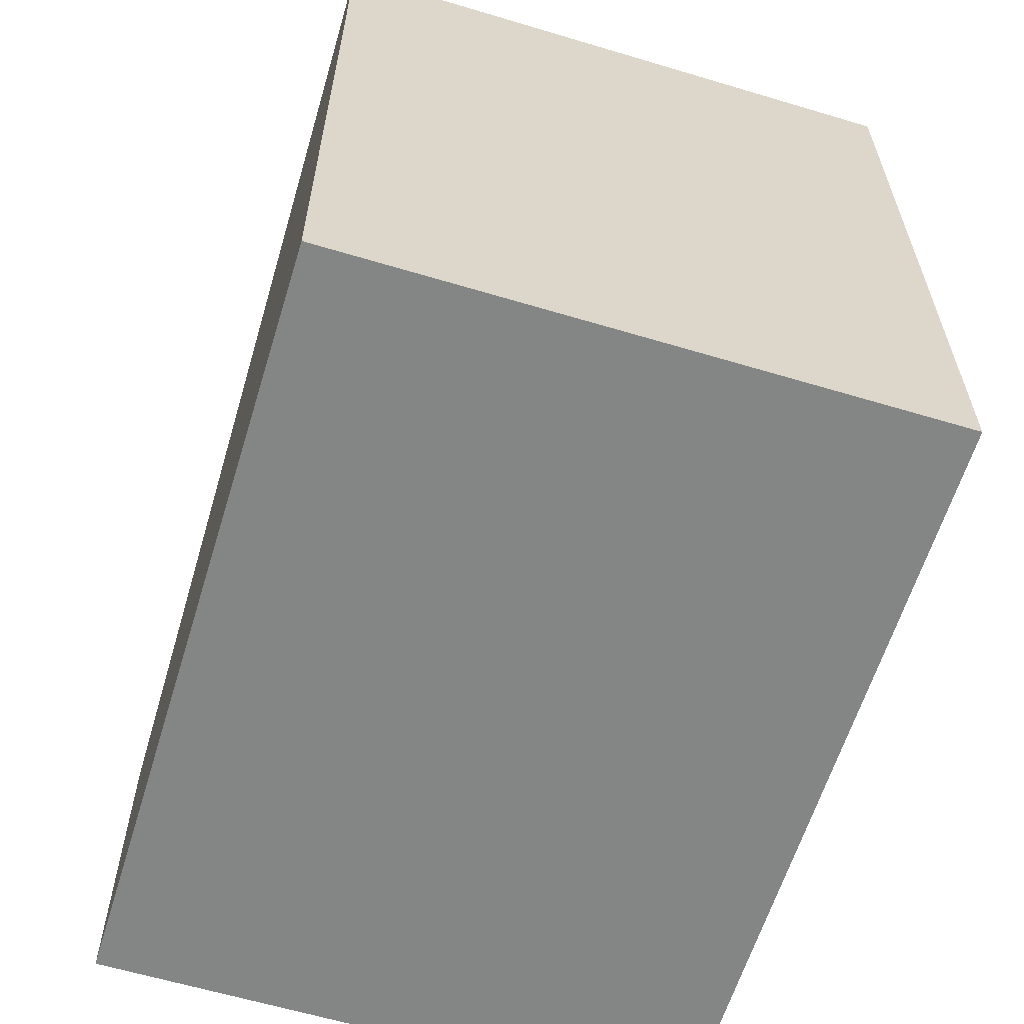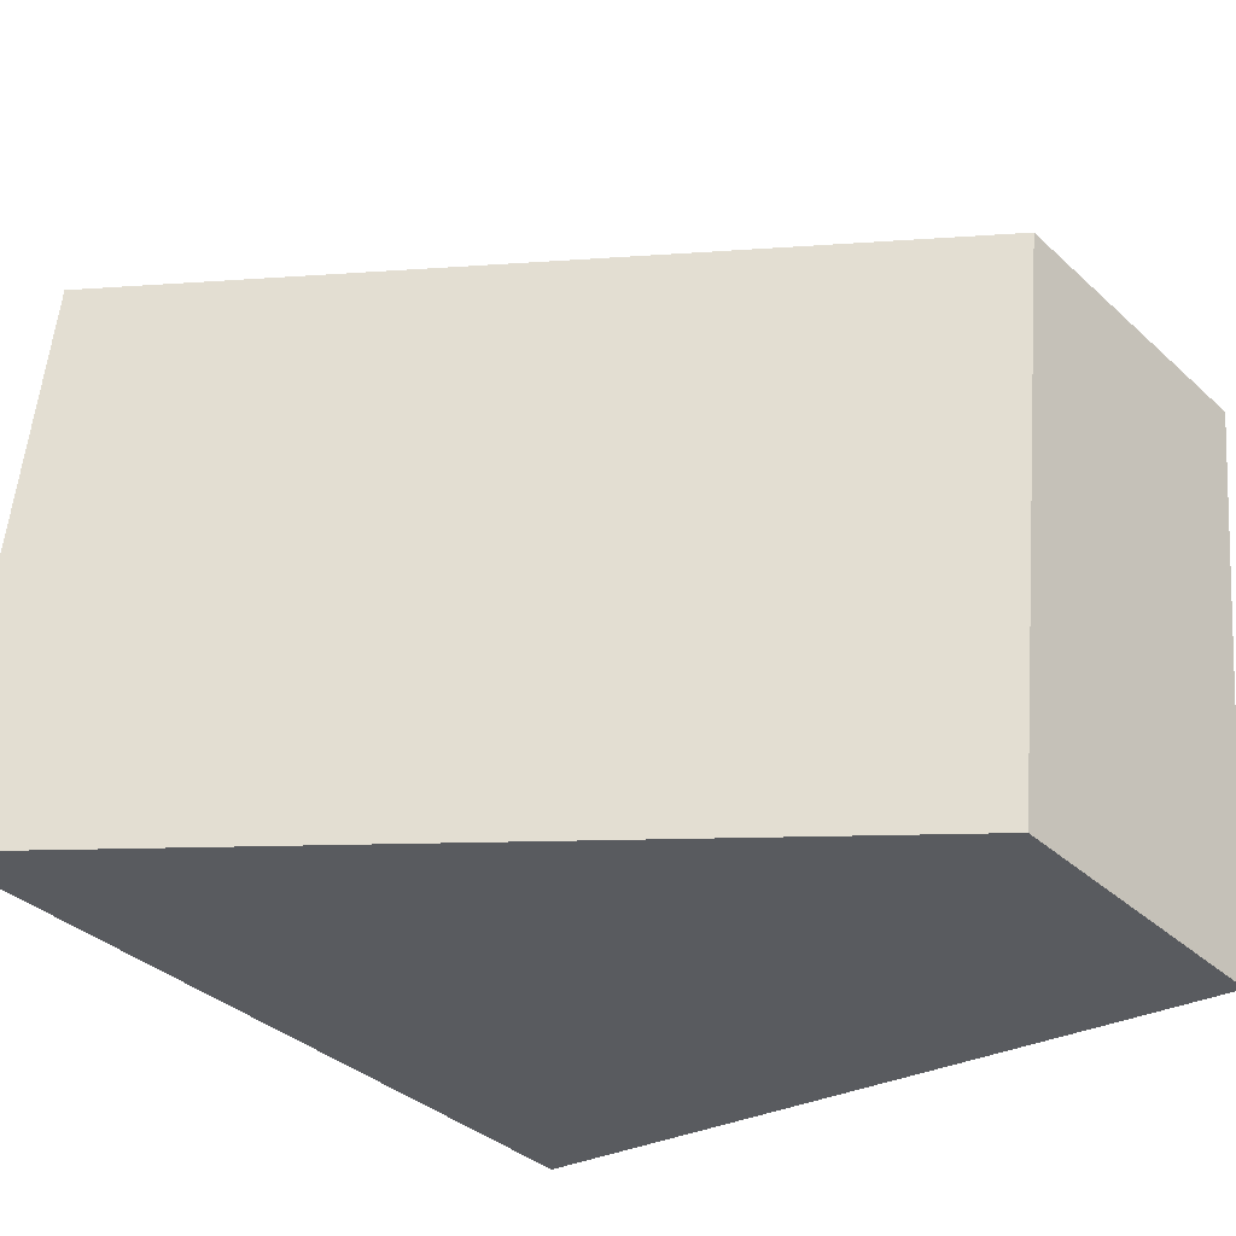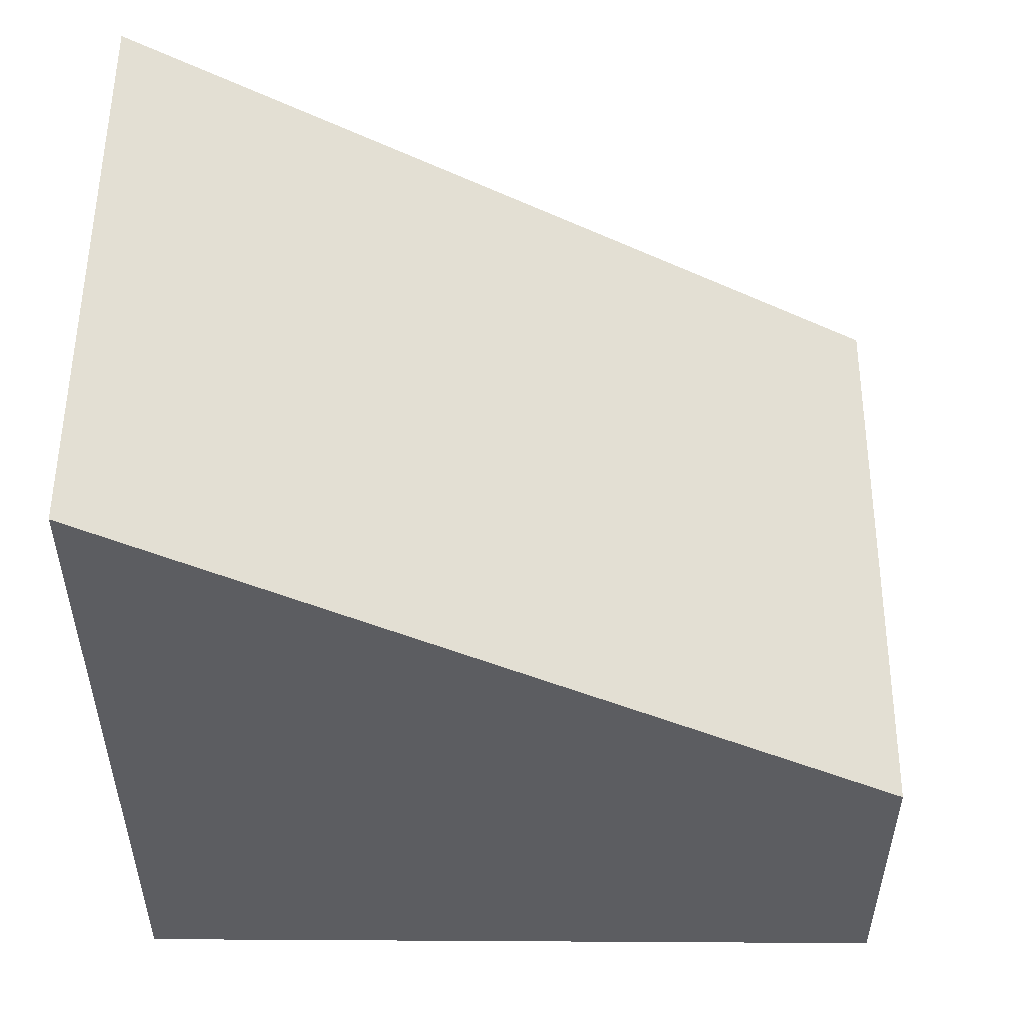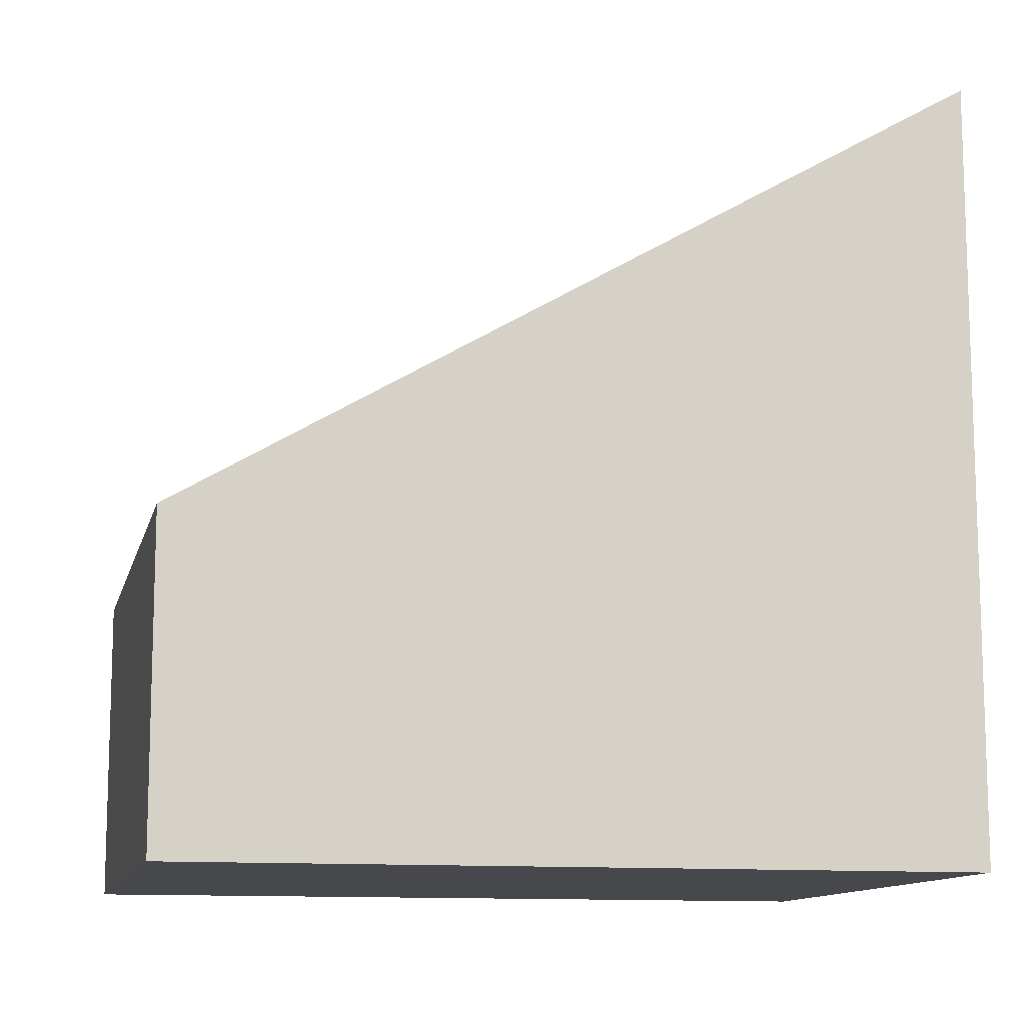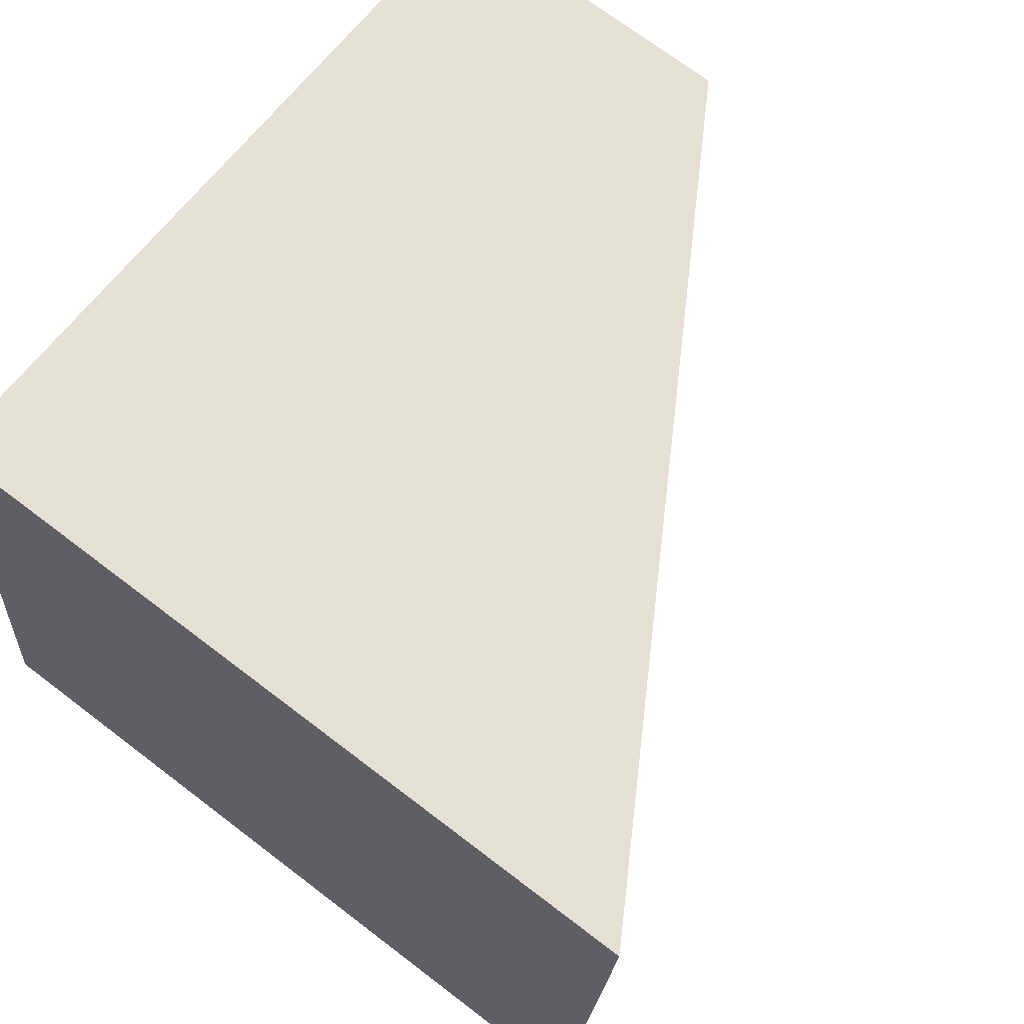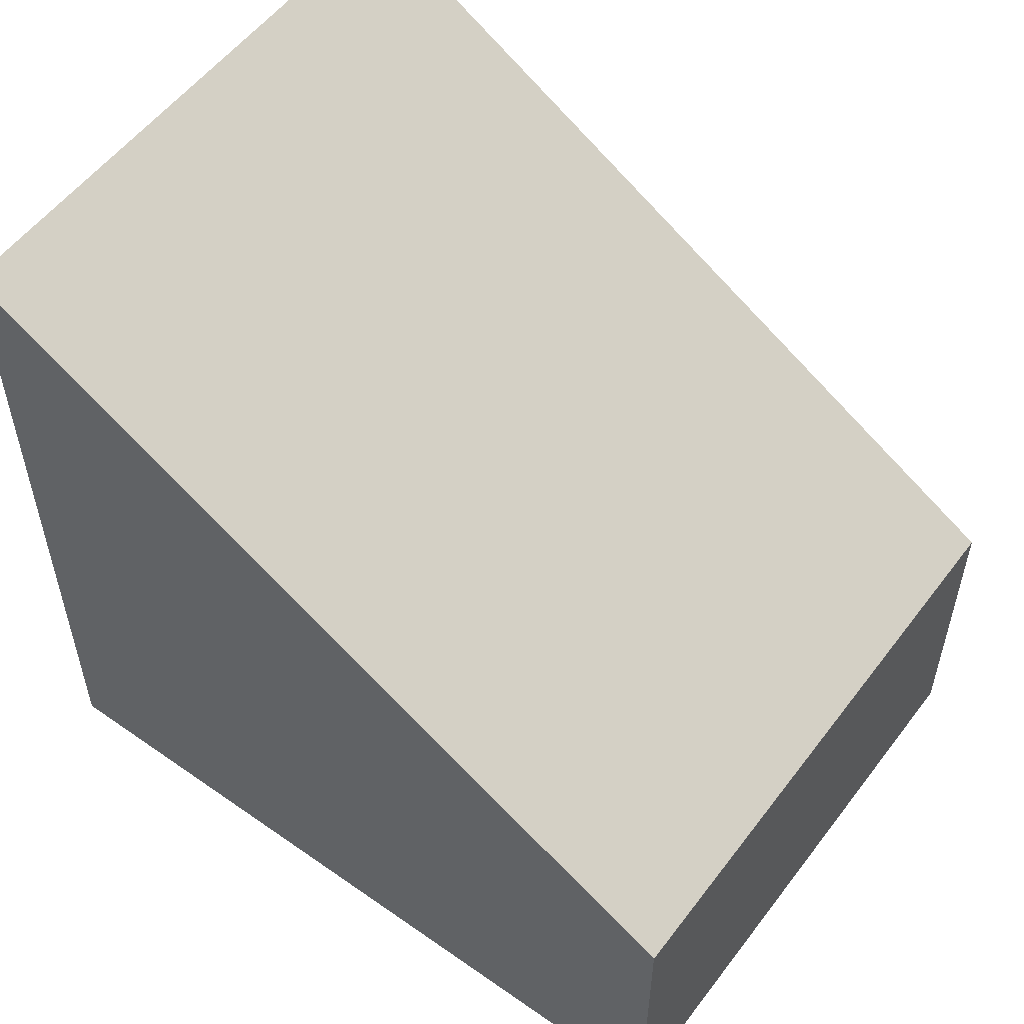
<metadata>
{"format":"obj","ext":"obj","renderer":"f3d","projection":"perspective","resolution":1024,"background":"white","views":[{"elev":-61.6,"azim":66.5,"up":"+Y"},{"elev":-37.1,"azim":-139.0,"up":"+Z"},{"elev":53.1,"azim":173.9,"up":"+Y"},{"elev":-11.6,"azim":-19.1,"up":"+Y"},{"elev":72.2,"azim":127.2,"up":"+Z"},{"elev":55.2,"azim":-150.0,"up":"+Y"}]}
</metadata>
<code>
v  0 3.272 2.004e-16
v  8.748 7.989 -5.258
v  0.7 3.267 -6.17
v  0.907 3.804 0.103
v  2.022 4.458 0.229
v  4.003 5.62 0.454
v  8.04 7.989 0.912
v  8.04 -5.584e-17 0.912
v  4.003 -2.78e-17 0.454
v  2.022 -1.402e-17 0.229
v  0 0 0
v  0.907 -6.307e-18 0.103
v  8.748 3.22e-16 -5.258
v  0.7 3.778e-16 -6.17
g defaultobject
f 1 2 3
f 2 1 4
f 2 4 5
f 2 5 6
f 2 6 7
f 6 8 7
f 8 6 5
f 8 5 4
f 8 4 1
f 8 1 9
f 9 1 10
f 10 1 11
f 10 11 12
f 8 2 7
f 2 8 13
f 13 3 2
f 3 13 14
f 3 11 1
f 11 3 14
f 8 14 13
f 14 8 9
f 14 9 10
f 14 10 12
f 14 12 11

</code>
